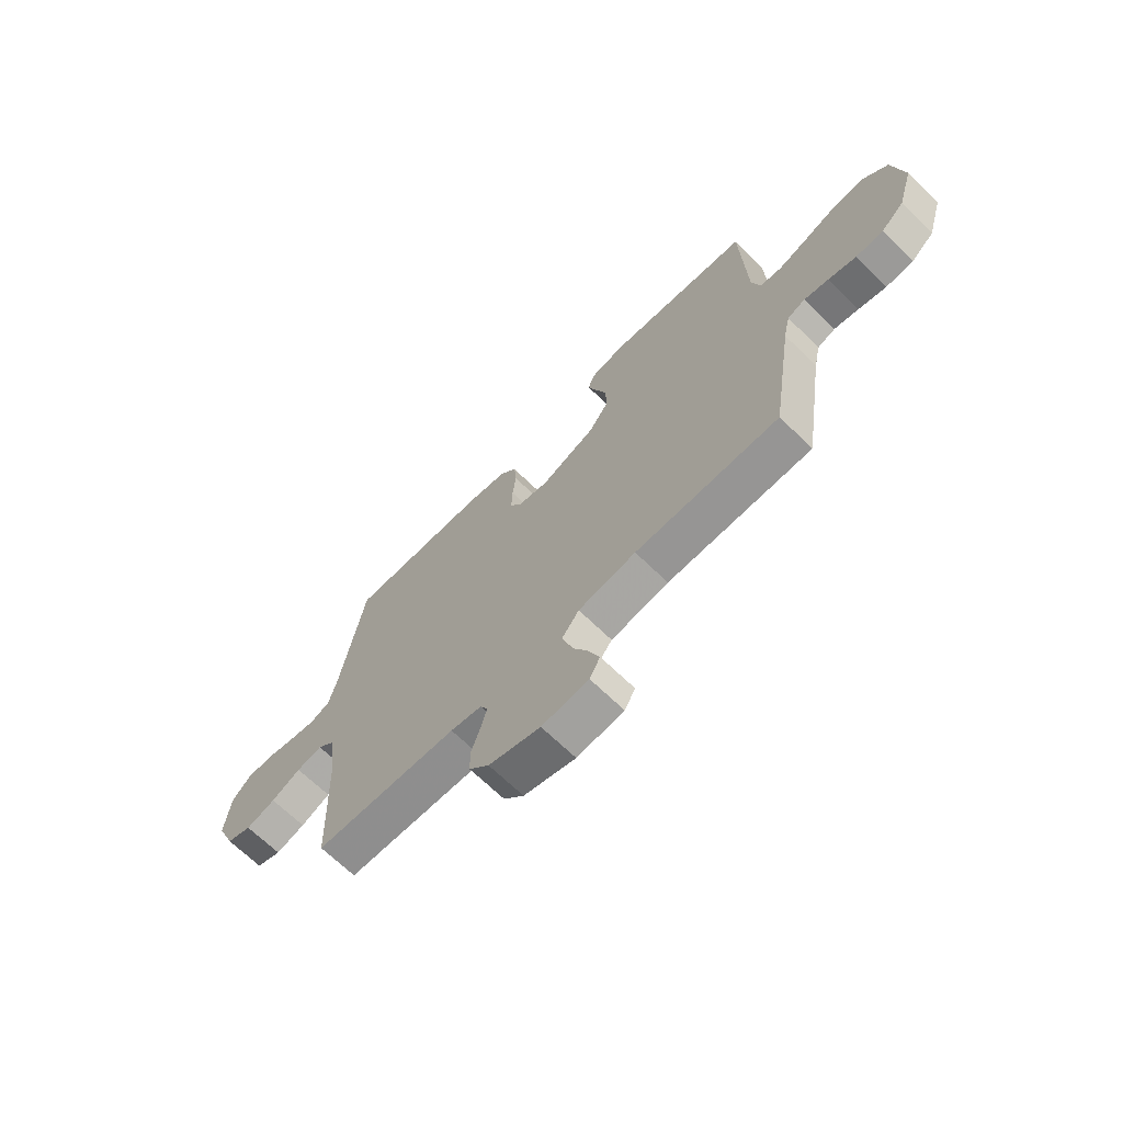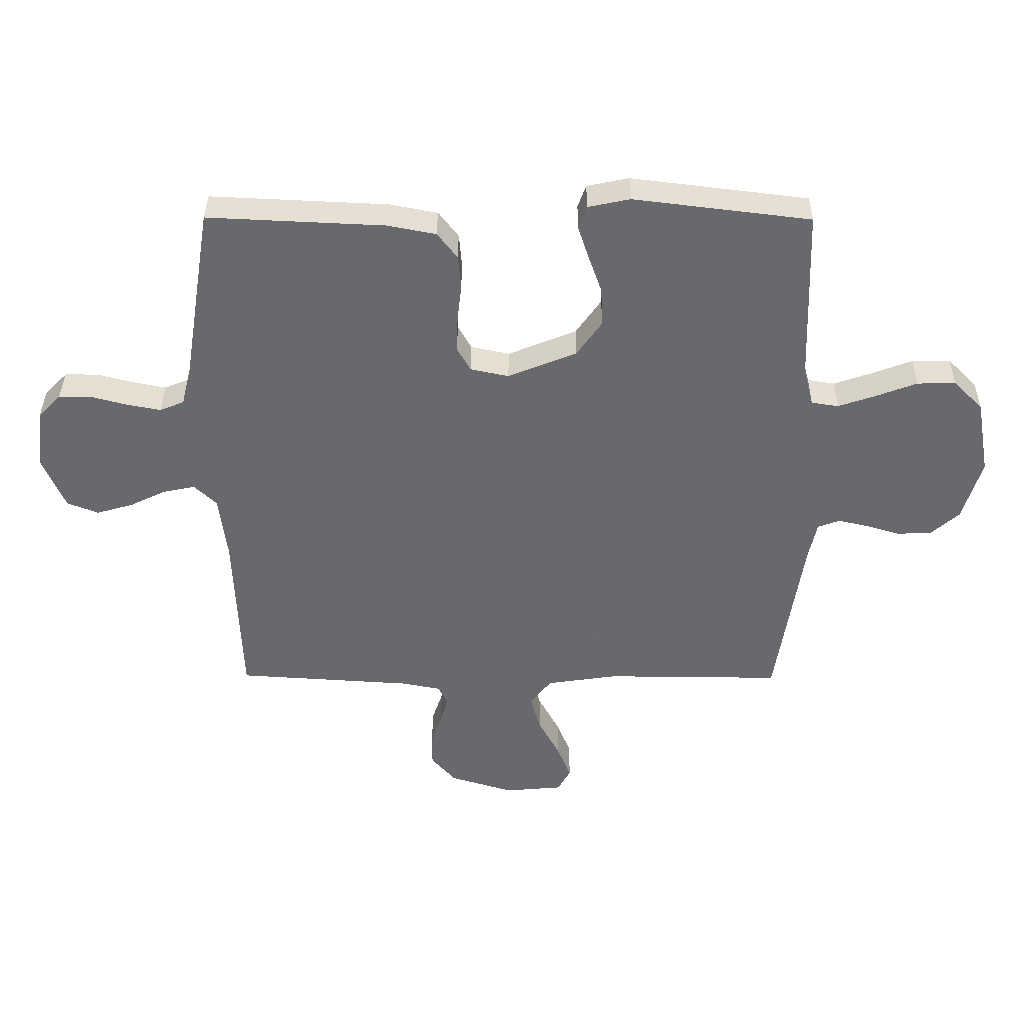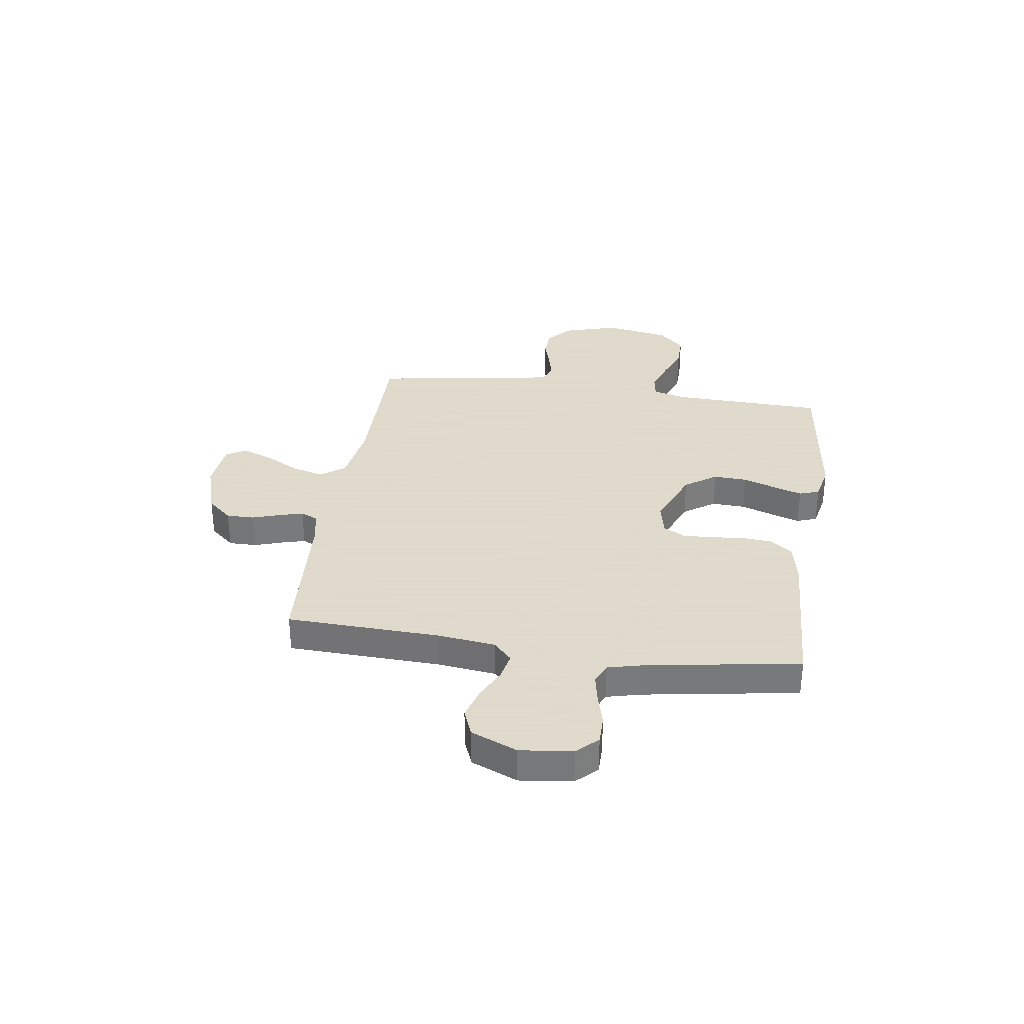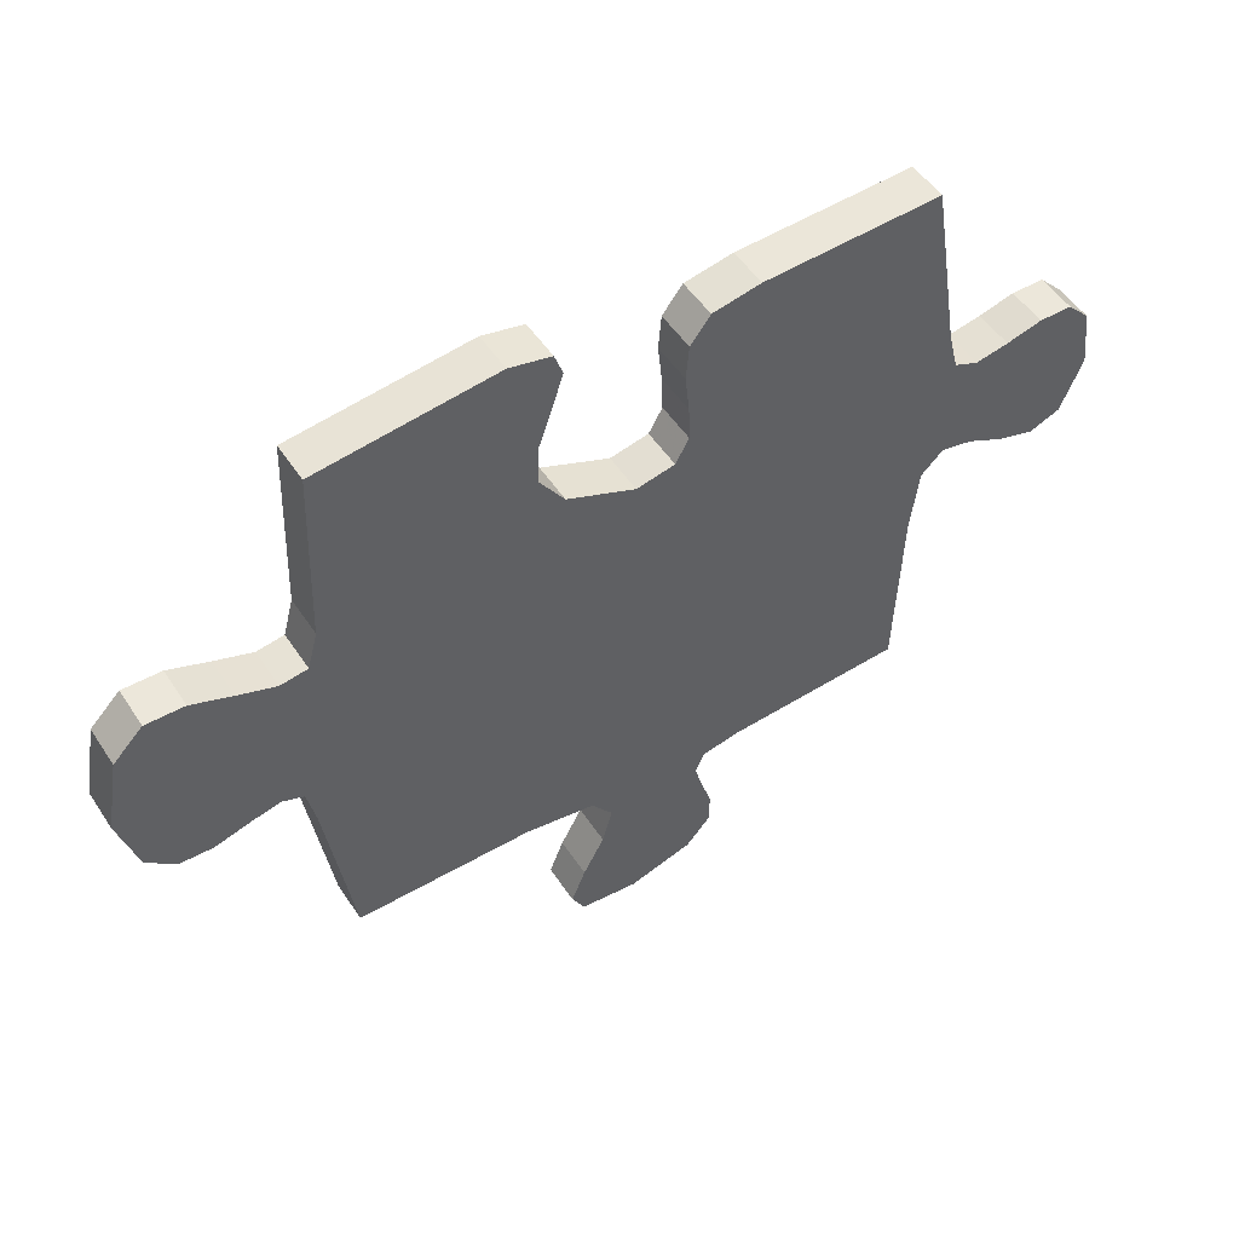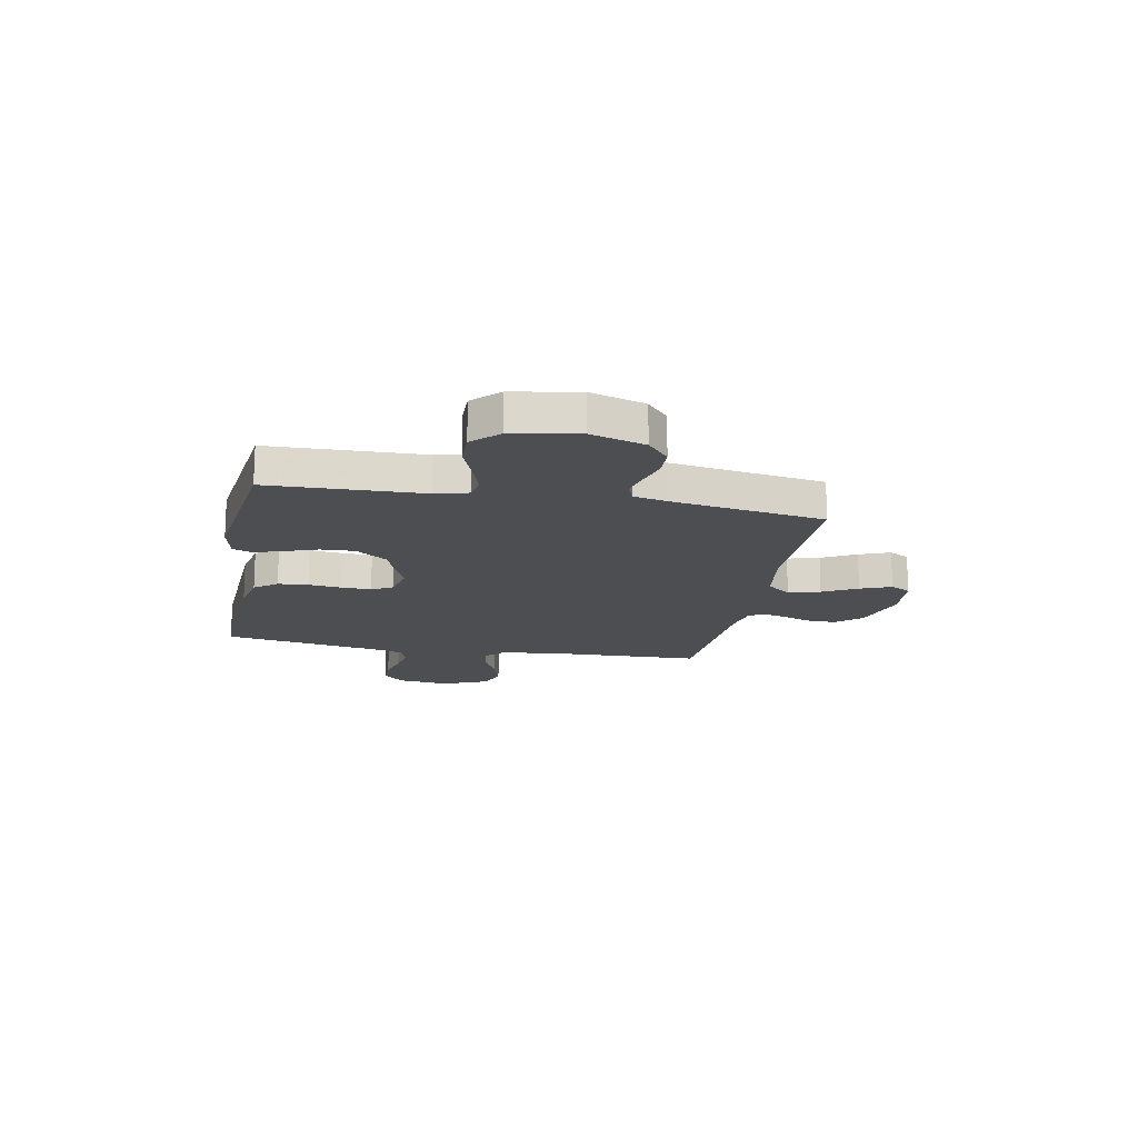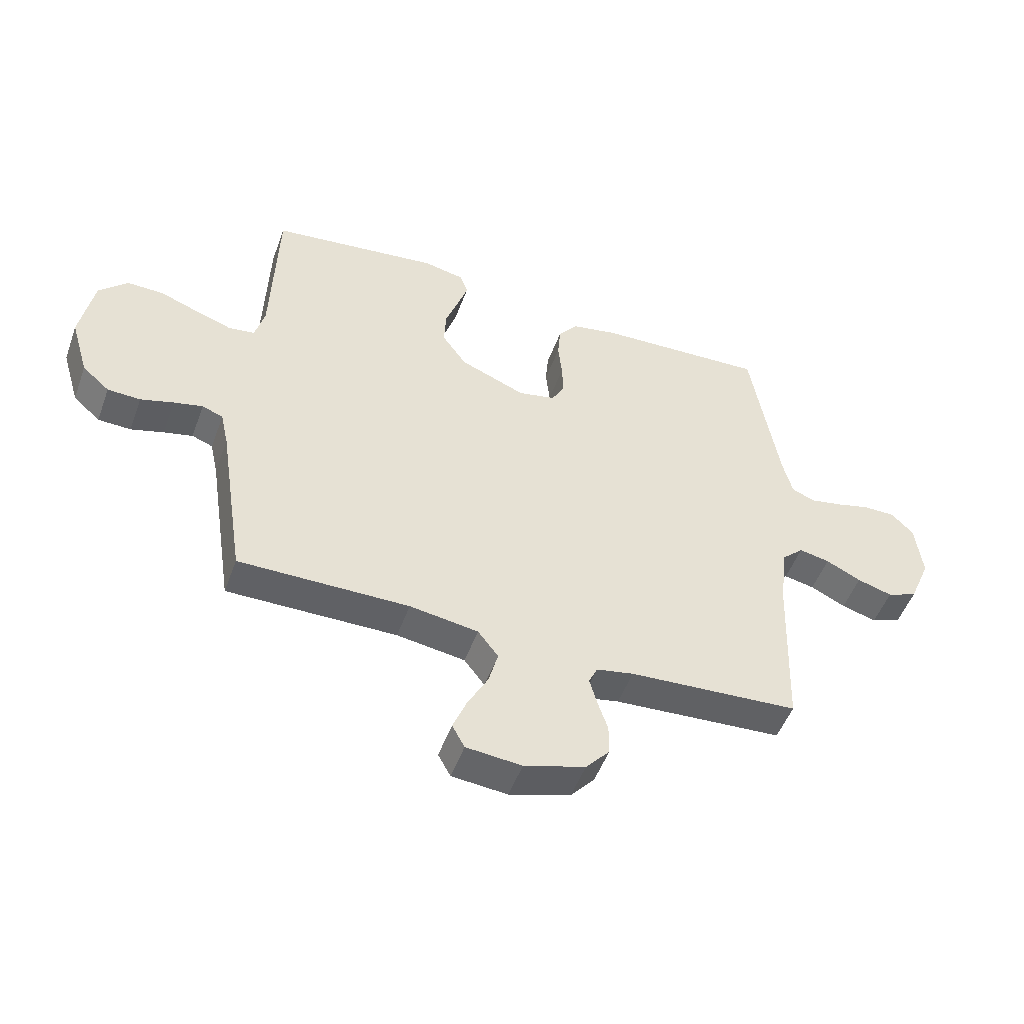
<metadata>
{"format":"obj","ext":"obj","renderer":"f3d","projection":"perspective","resolution":1024,"background":"white","views":[{"elev":-67.9,"azim":45.7,"up":"+Z"},{"elev":37.3,"azim":0.4,"up":"+Z"},{"elev":32.4,"azim":-81.7,"up":"+Y"},{"elev":50.5,"azim":147.8,"up":"+Z"},{"elev":-16.8,"azim":79.2,"up":"+Y"},{"elev":-50.4,"azim":160.2,"up":"+Z"}]}
</metadata>
<code>
v 0.5 0.07 0.5
v 0.51 0.07 0.2
v 0.527 0.07 0.136
v 0.573 0.07 0.129
v 0.637 0.07 0.151
v 0.706 0.07 0.177
v 0.771 0.07 0.178
v 0.821 0.07 0.128
v 0.844 0.07 0
v 0.812 0.07 -0.107
v 0.764 0.07 -0.149
v 0.706 0.07 -0.151
v 0.648 0.07 -0.134
v 0.597 0.07 -0.122
v 0.56 0.07 -0.136
v 0.546 0.07 -0.2
v 0.5 0.07 -0.5
v 0.2 0.07 -0.498
v 0.079 0.07 -0.516
v 0.043 0.07 -0.563
v 0.06 0.07 -0.625
v 0.096 0.07 -0.692
v 0.12 0.07 -0.752
v 0.098 0.07 -0.792
v 0 0.07 -0.801
v -0.108 0.07 -0.768
v -0.15 0.07 -0.72
v -0.15 0.07 -0.666
v -0.132 0.07 -0.612
v -0.119 0.07 -0.565
v -0.134 0.07 -0.532
v -0.2 0.07 -0.519
v -0.5 0.07 -0.5
v -0.511 0.07 -0.2
v -0.525 0.07 -0.088
v -0.563 0.07 -0.052
v -0.617 0.07 -0.063
v -0.679 0.07 -0.093
v -0.741 0.07 -0.111
v -0.794 0.07 -0.09
v -0.832 0.07 0
v -0.82 0.07 0.102
v -0.781 0.07 0.142
v -0.725 0.07 0.142
v -0.664 0.07 0.126
v -0.607 0.07 0.115
v -0.566 0.07 0.132
v -0.549 0.07 0.2
v -0.5 0.07 0.5
v -0.2 0.07 0.486
v -0.118 0.07 0.47
v -0.084 0.07 0.426
v -0.079 0.07 0.367
v -0.086 0.07 0.303
v -0.088 0.07 0.244
v -0.065 0.07 0.203
v 0 0.07 0.189
v 0.116 0.07 0.236
v 0.159 0.07 0.297
v 0.156 0.07 0.363
v 0.133 0.07 0.428
v 0.115 0.07 0.483
v 0.129 0.07 0.522
v 0.2 0.07 0.537
v 0.5 0 0.5
v 0.51 0 0.2
v 0.527 0 0.136
v 0.573 0 0.129
v 0.637 0 0.151
v 0.706 0 0.177
v 0.771 0 0.178
v 0.821 0 0.128
v 0.844 0 0
v 0.812 0 -0.107
v 0.764 0 -0.149
v 0.706 0 -0.151
v 0.648 0 -0.134
v 0.597 0 -0.122
v 0.56 0 -0.136
v 0.546 0 -0.2
v 0.5 0 -0.5
v 0.2 0 -0.498
v 0.079 0 -0.516
v 0.043 0 -0.563
v 0.06 0 -0.625
v 0.096 0 -0.692
v 0.12 0 -0.752
v 0.098 0 -0.792
v 0 0 -0.801
v -0.108 0 -0.768
v -0.15 0 -0.72
v -0.15 0 -0.666
v -0.132 0 -0.612
v -0.119 0 -0.565
v -0.134 0 -0.532
v -0.2 0 -0.519
v -0.5 0 -0.5
v -0.511 0 -0.2
v -0.525 0 -0.088
v -0.563 0 -0.052
v -0.617 0 -0.063
v -0.679 0 -0.093
v -0.741 0 -0.111
v -0.794 0 -0.09
v -0.832 0 0
v -0.82 0 0.102
v -0.781 0 0.142
v -0.725 0 0.142
v -0.664 0 0.126
v -0.607 0 0.115
v -0.566 0 0.132
v -0.549 0 0.2
v -0.5 0 0.5
v -0.2 0 0.486
v -0.118 0 0.47
v -0.084 0 0.426
v -0.079 0 0.367
v -0.086 0 0.303
v -0.088 0 0.244
v -0.065 0 0.203
v 0 0 0.189
v 0.116 0 0.236
v 0.159 0 0.297
v 0.156 0 0.363
v 0.133 0 0.428
v 0.115 0 0.483
v 0.129 0 0.522
v 0.2 0 0.537
f 64 1 2
f 63 64 2
f 62 63 2
f 61 62 2
f 60 61 2
f 59 60 2 3
f 58 59 3
f 57 58 3
f 52 53 54
f 51 52 54
f 50 51 54
f 49 50 54
f 48 49 54
f 47 48 54 55
f 46 47 55 56
f 43 44 45
f 42 43 45
f 41 42 45
f 40 41 45
f 39 40 45
f 38 39 45
f 37 38 45
f 36 37 45 46
f 46 56 57
f 36 46 57
f 35 36 57
f 32 33 34
f 57 3 4
f 35 57 4
f 34 35 4
f 32 34 4
f 31 32 4
f 27 28 29
f 26 27 29
f 25 26 29
f 24 25 29
f 23 24 29
f 22 23 29
f 21 22 29
f 20 21 29 30
f 16 17 18
f 15 16 18 19
f 11 12 13
f 10 11 13
f 9 10 13
f 8 9 13
f 7 8 13
f 6 7 13
f 5 6 13
f 5 13 14
f 4 5 14 15
f 30 31 4
f 20 30 4
f 19 20 4
f 4 15 19
f 66 65 128
f 66 128 127
f 66 127 126
f 66 126 125
f 66 125 124
f 67 66 124 123
f 67 123 122
f 67 122 121
f 118 117 116
f 118 116 115
f 118 115 114
f 118 114 113
f 118 113 112
f 119 118 112 111
f 120 119 111 110
f 109 108 107
f 109 107 106
f 109 106 105
f 109 105 104
f 109 104 103
f 109 103 102
f 109 102 101
f 110 109 101 100
f 121 120 110
f 121 110 100
f 121 100 99
f 98 97 96
f 68 67 121
f 68 121 99
f 68 99 98
f 68 98 96
f 68 96 95
f 93 92 91
f 93 91 90
f 93 90 89
f 93 89 88
f 93 88 87
f 93 87 86
f 93 86 85
f 94 93 85 84
f 82 81 80
f 83 82 80 79
f 77 76 75
f 77 75 74
f 77 74 73
f 77 73 72
f 77 72 71
f 77 71 70
f 77 70 69
f 78 77 69
f 79 78 69 68
f 68 95 94
f 68 94 84
f 68 84 83
f 83 79 68
f 1 65 66 2
f 2 66 67 3
f 3 67 68 4
f 4 68 69 5
f 5 69 70 6
f 6 70 71 7
f 7 71 72 8
f 8 72 73 9
f 9 73 74 10
f 10 74 75 11
f 11 75 76 12
f 12 76 77 13
f 13 77 78 14
f 14 78 79 15
f 15 79 80 16
f 16 80 81 17
f 17 81 82 18
f 18 82 83 19
f 19 83 84 20
f 20 84 85 21
f 21 85 86 22
f 22 86 87 23
f 23 87 88 24
f 24 88 89 25
f 25 89 90 26
f 26 90 91 27
f 27 91 92 28
f 28 92 93 29
f 29 93 94 30
f 30 94 95 31
f 31 95 96 32
f 32 96 97 33
f 33 97 98 34
f 34 98 99 35
f 35 99 100 36
f 36 100 101 37
f 37 101 102 38
f 38 102 103 39
f 39 103 104 40
f 40 104 105 41
f 41 105 106 42
f 42 106 107 43
f 43 107 108 44
f 44 108 109 45
f 45 109 110 46
f 46 110 111 47
f 47 111 112 48
f 48 112 113 49
f 49 113 114 50
f 50 114 115 51
f 51 115 116 52
f 52 116 117 53
f 53 117 118 54
f 54 118 119 55
f 55 119 120 56
f 56 120 121 57
f 57 121 122 58
f 58 122 123 59
f 59 123 124 60
f 60 124 125 61
f 61 125 126 62
f 62 126 127 63
f 63 127 128 64
f 64 128 65 1

</code>
